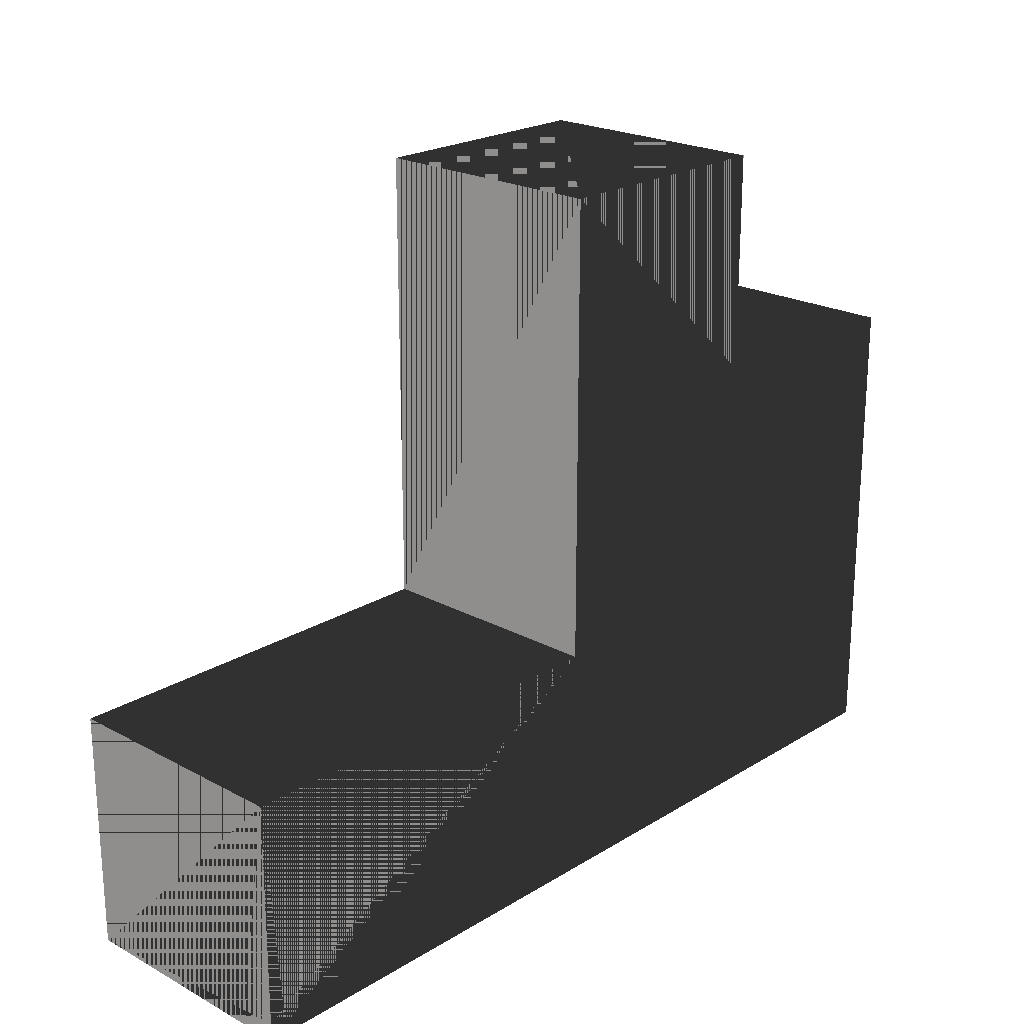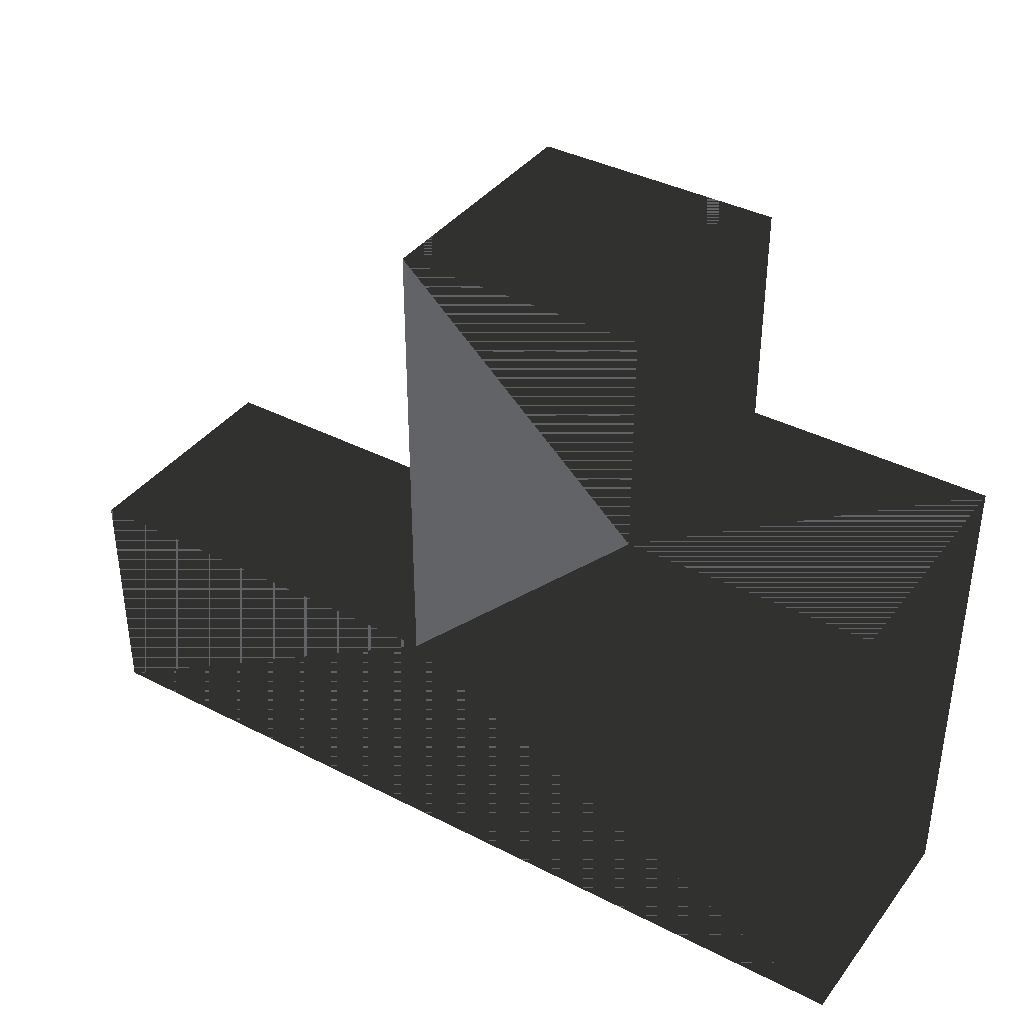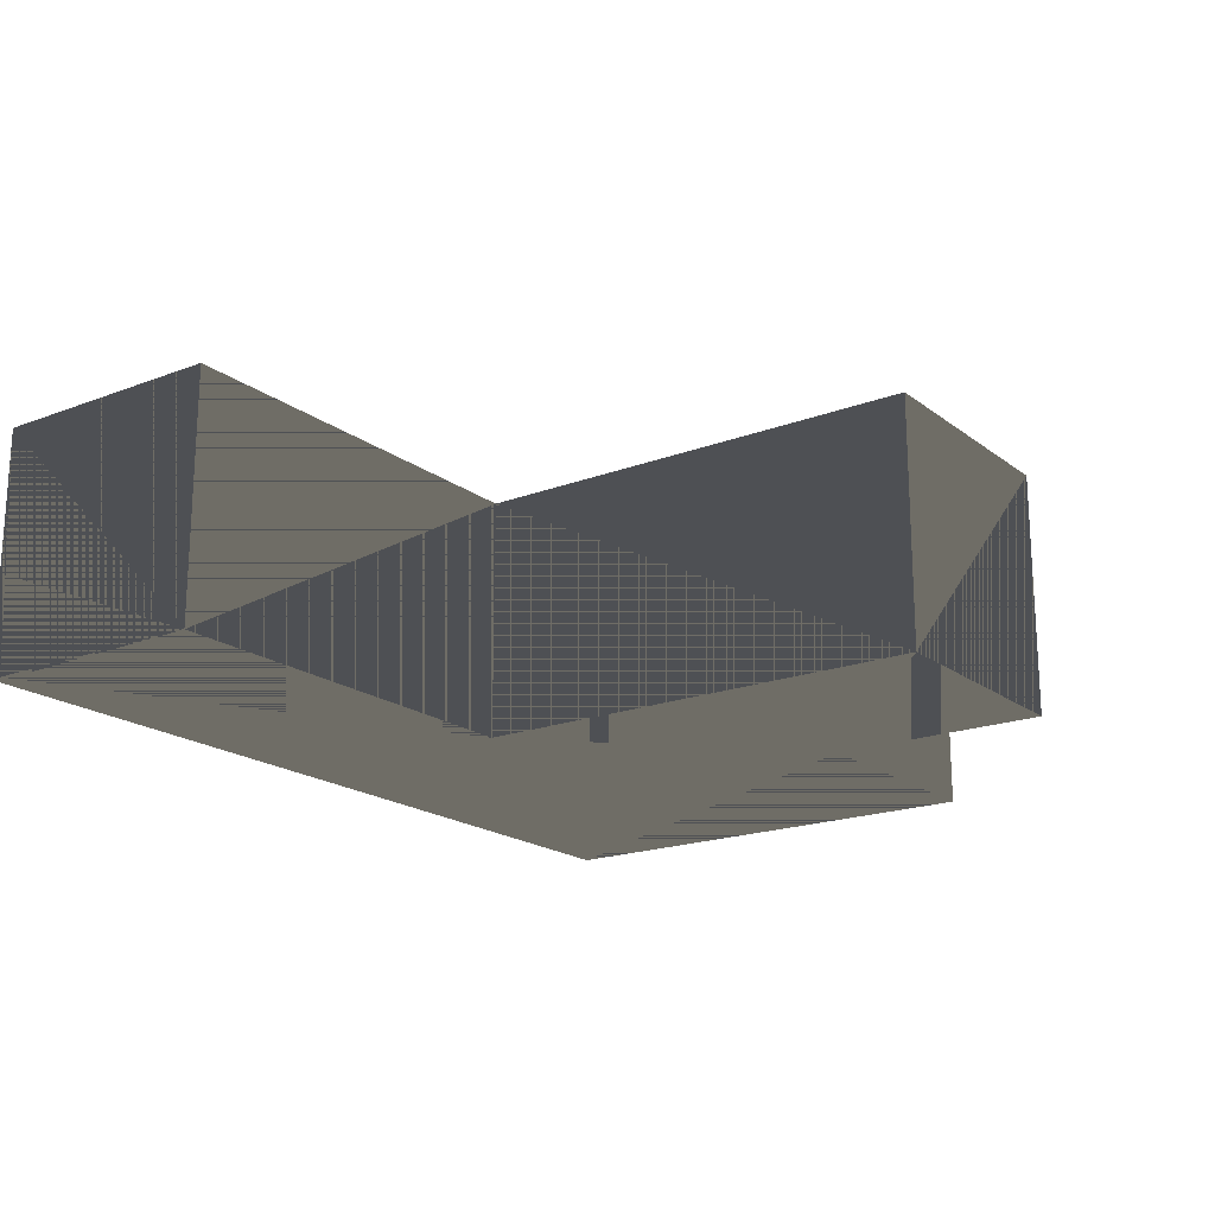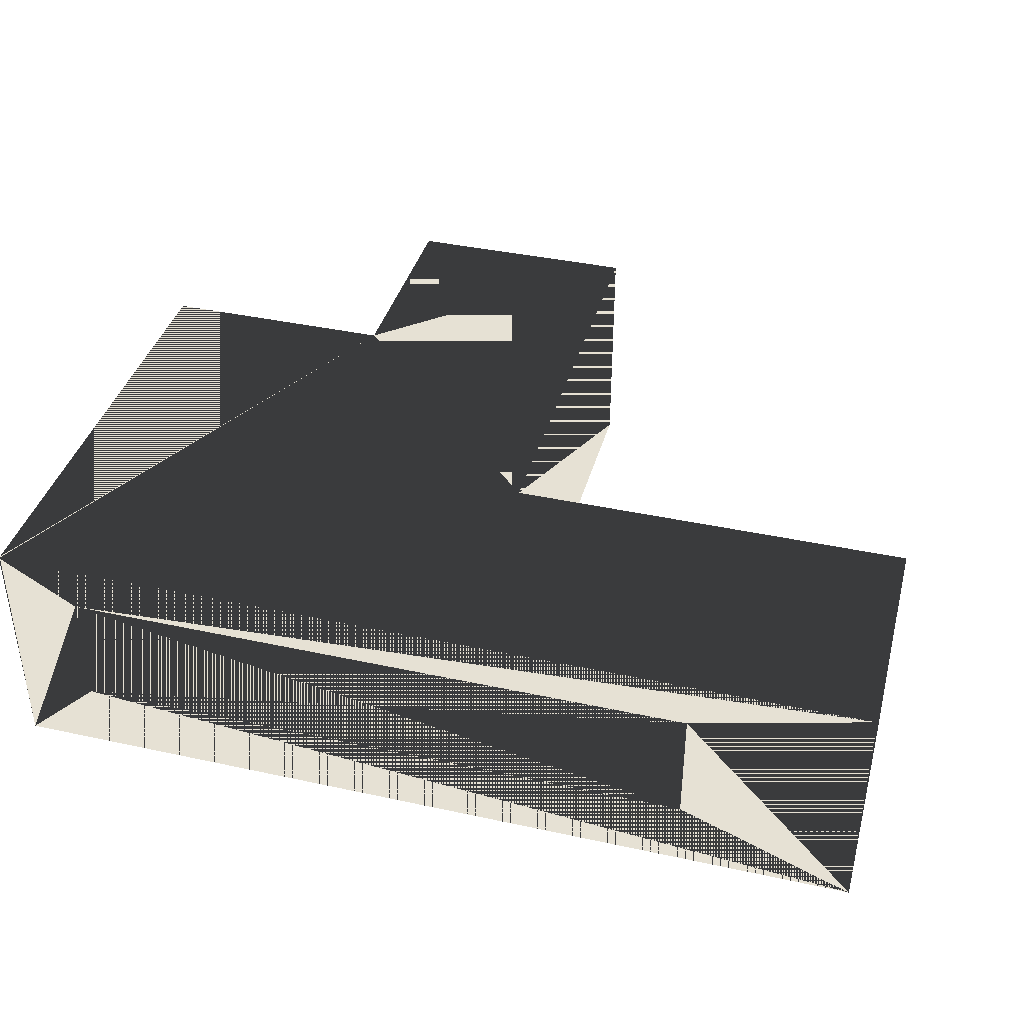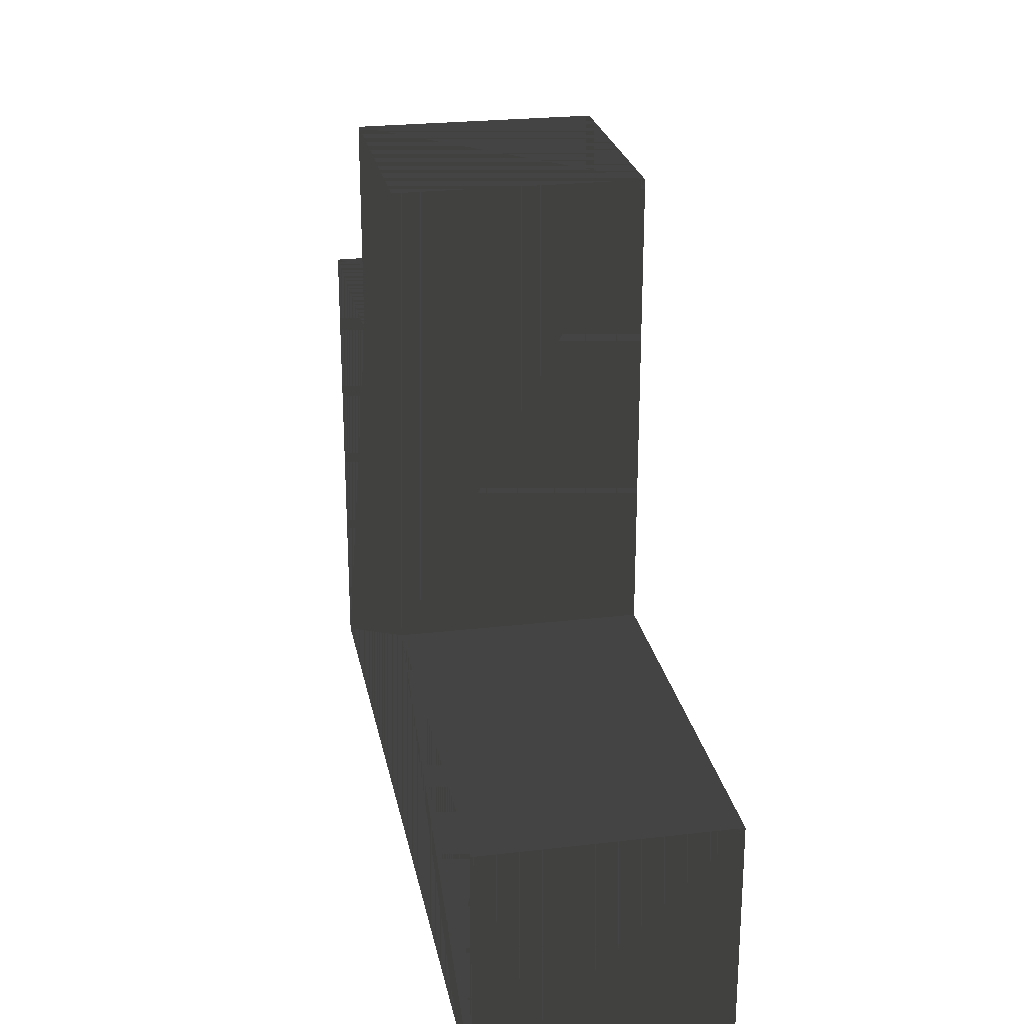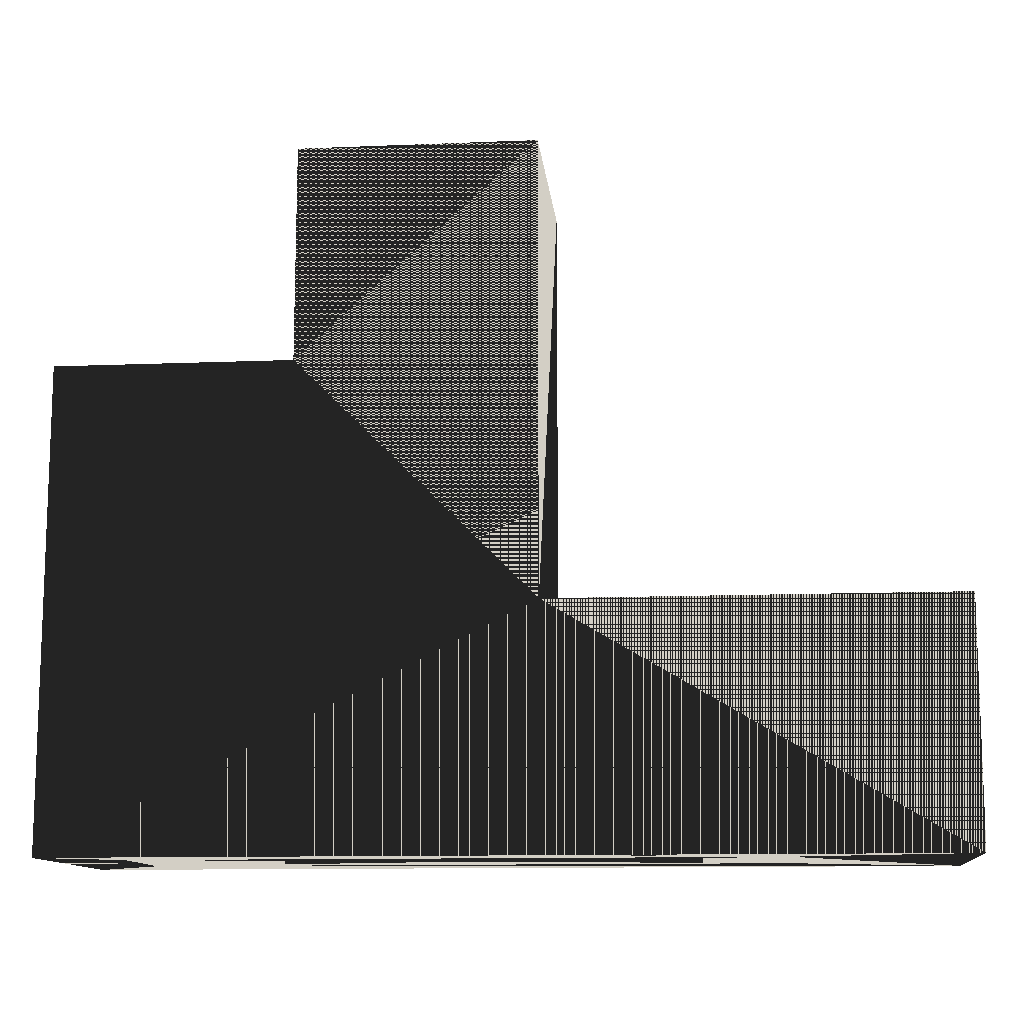
<metadata>
{"format":"obj","ext":"obj","renderer":"f3d","projection":"perspective","resolution":1024,"background":"white","views":[{"elev":22.0,"azim":133.2,"up":"+Y"},{"elev":38.5,"azim":-147.0,"up":"+Y"},{"elev":-18.9,"azim":125.8,"up":"+Z"},{"elev":39.2,"azim":15.2,"up":"+Z"},{"elev":24.7,"azim":79.2,"up":"+Y"},{"elev":-11.9,"azim":5.6,"up":"+Y"}]}
</metadata>
<code>
v -18.45 -14.55 10
v -15.25 -14.55 8
v -18.45 -14.55 0
v -15.25 -14.55 3
v 18.45 -14.55 0
v 11.15 -14.55 3
v 18.45 -14.55 10
v 11.15 -14.55 8
v 18.45 -14.55 10
v 18.45 -4.55 0
v 18.45 -4.55 10
v 18.45 -14.55 0
v 1.55 -4.55 10
v 1.55 -4.55 0
v 1.55 14.55 0
v 1.55 14.55 10
v -8.45 14.55 10
v -8.45 14.55 0
v -8.45 5.45 10
v -8.45 5.45 0
v -18.45 5.45 10
v -18.45 5.45 0
v -18.45 -14.55 10
v -18.45 -14.55 0
f 1 2 3
f 3 2 1
f 3 4 2
f 2 4 3
f 3 4 5
f 5 4 3
f 5 6 4
f 4 6 5
f 7 8 5
f 5 8 7
f 5 6 8
f 8 6 5
f 1 2 7
f 7 2 1
f 7 8 2
f 2 8 7
f 2 4 6 8
f 8 6 4 2
f 9 10 11
f 11 10 9
f 9 12 10
f 10 12 9
f 13 10 11
f 11 10 13
f 13 14 10
f 10 14 13
f 13 15 16
f 16 15 13
f 13 14 15
f 15 14 13
f 17 15 16
f 16 15 17
f 17 18 15
f 15 18 17
f 19 18 17
f 17 18 19
f 19 20 18
f 18 20 19
f 21 20 19
f 19 20 21
f 21 22 20
f 20 22 21
f 23 22 21
f 21 22 23
f 23 24 22
f 22 24 23
f 20 22 3
f 3 22 20
f 14 20 3
f 3 20 14
f 14 3 12
f 12 3 14
f 14 12 10
f 10 12 14
f 15 20 14
f 14 20 15
f 15 18 20
f 20 18 15
f 19 21 1
f 1 21 19
f 13 19 1
f 1 19 13
f 13 1 9
f 9 1 13
f 13 9 11
f 11 9 13
f 16 19 13
f 13 19 16
f 16 17 19
f 19 17 16

</code>
